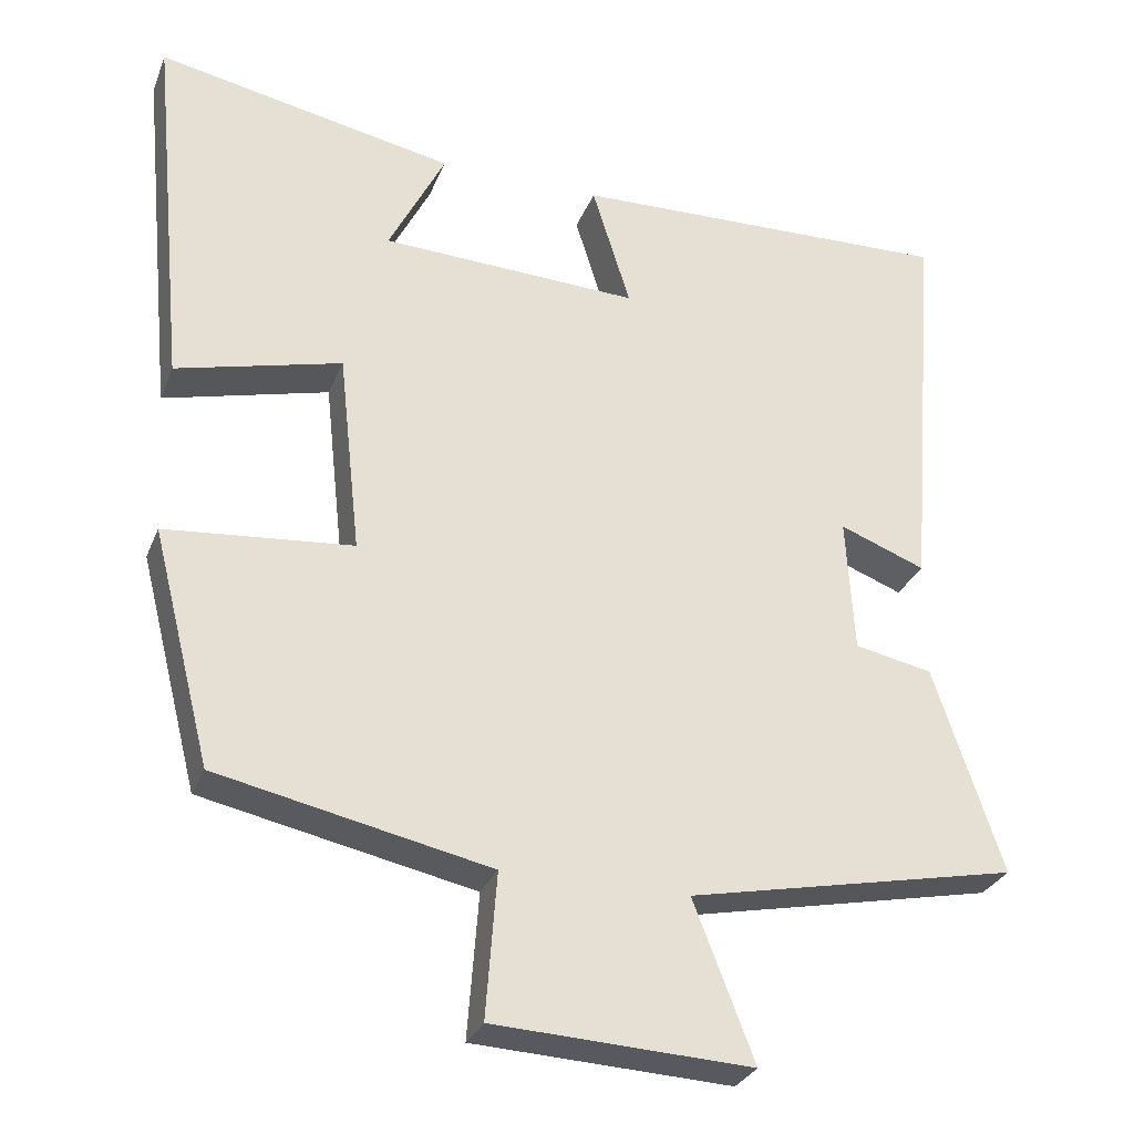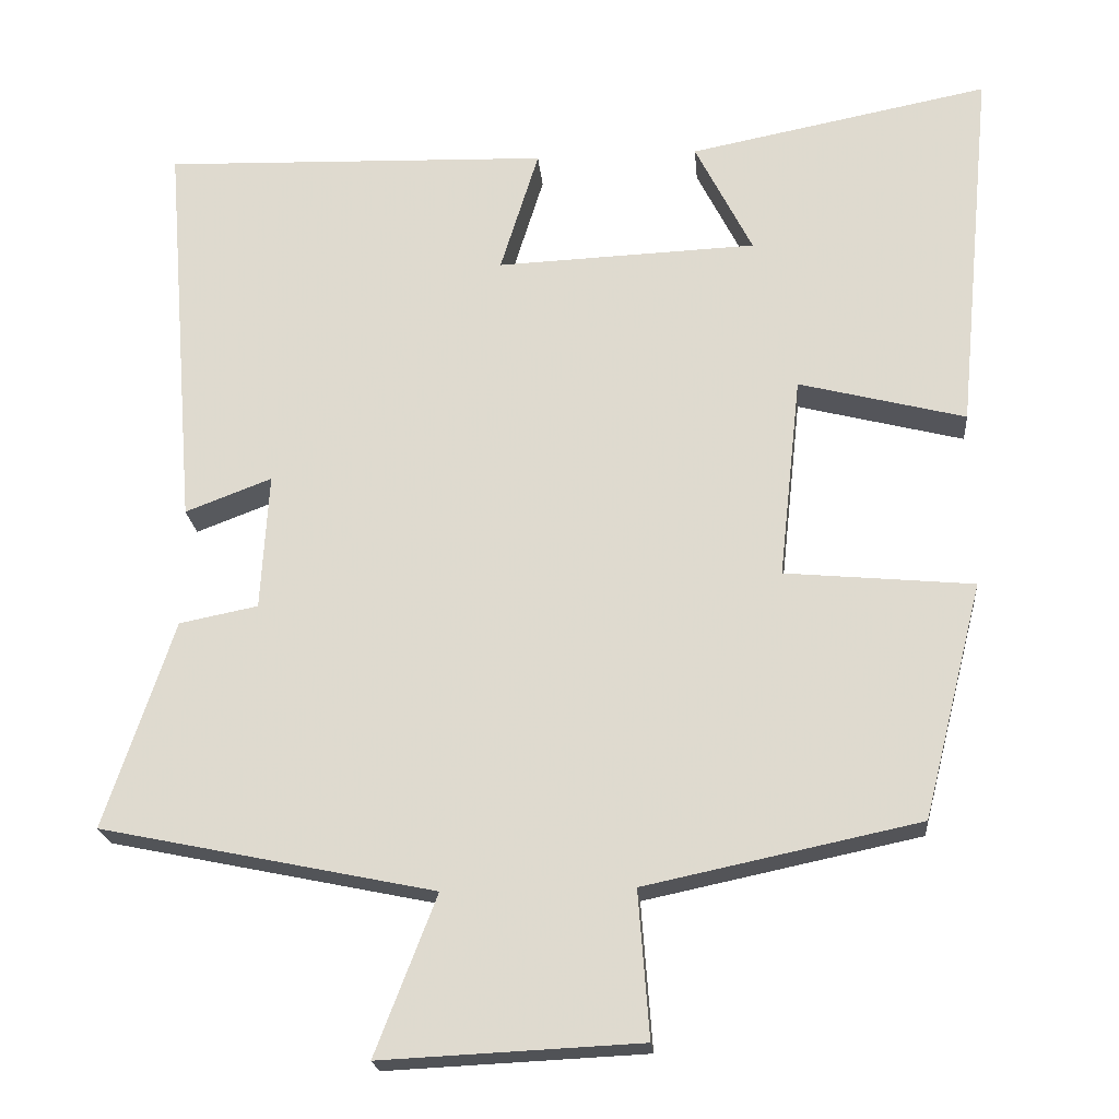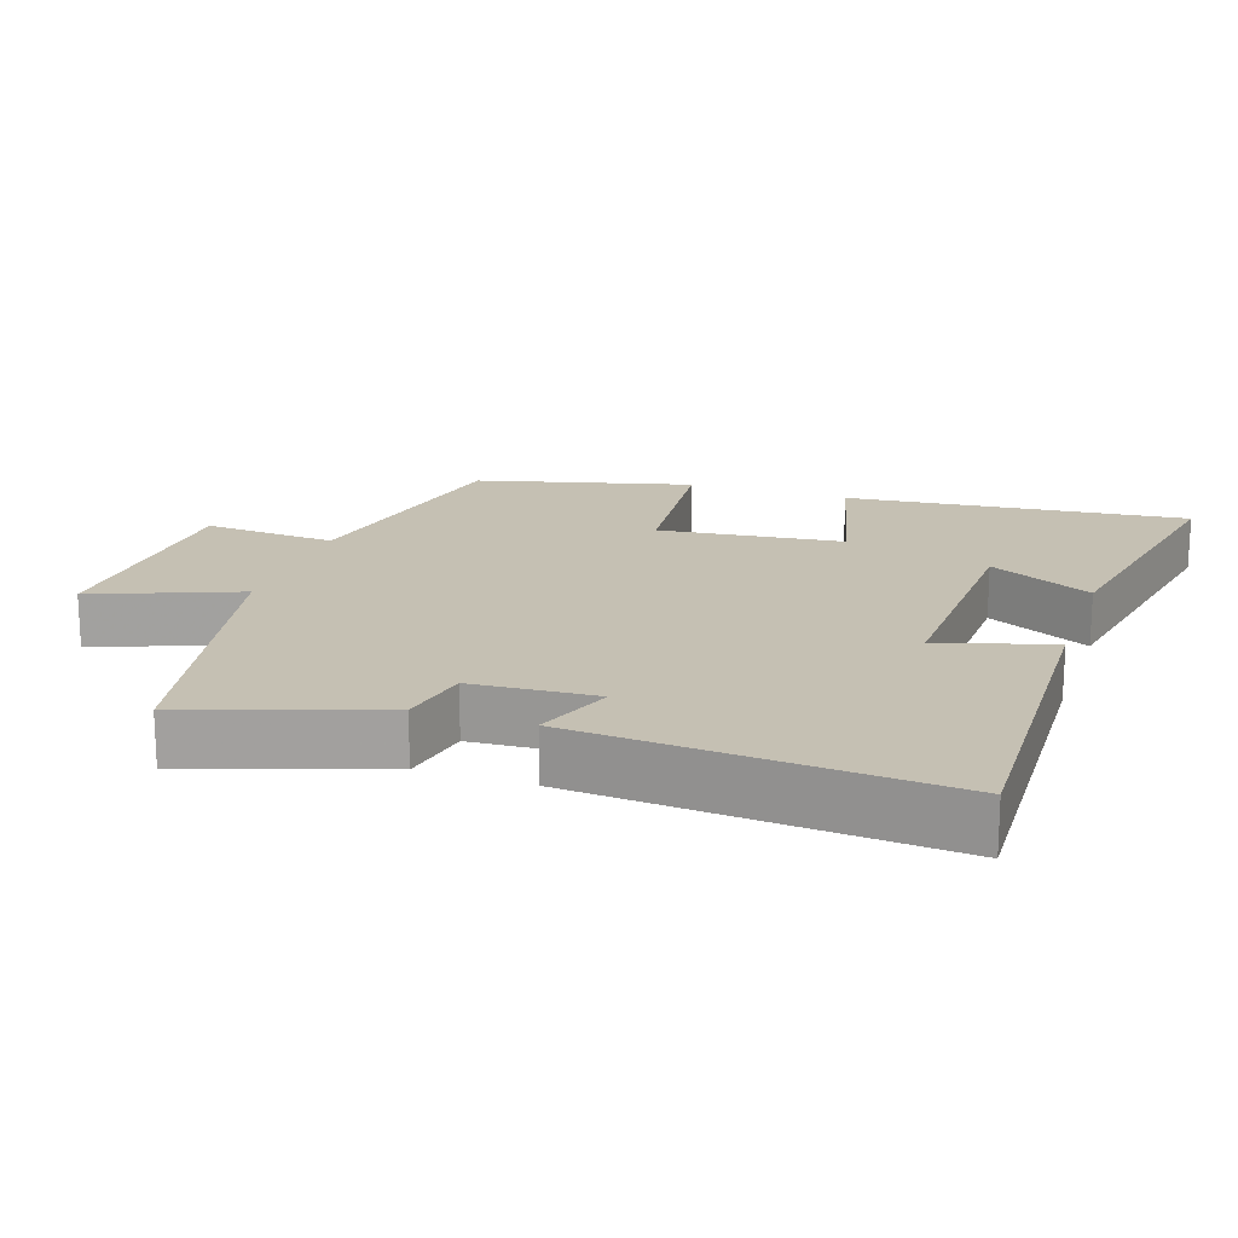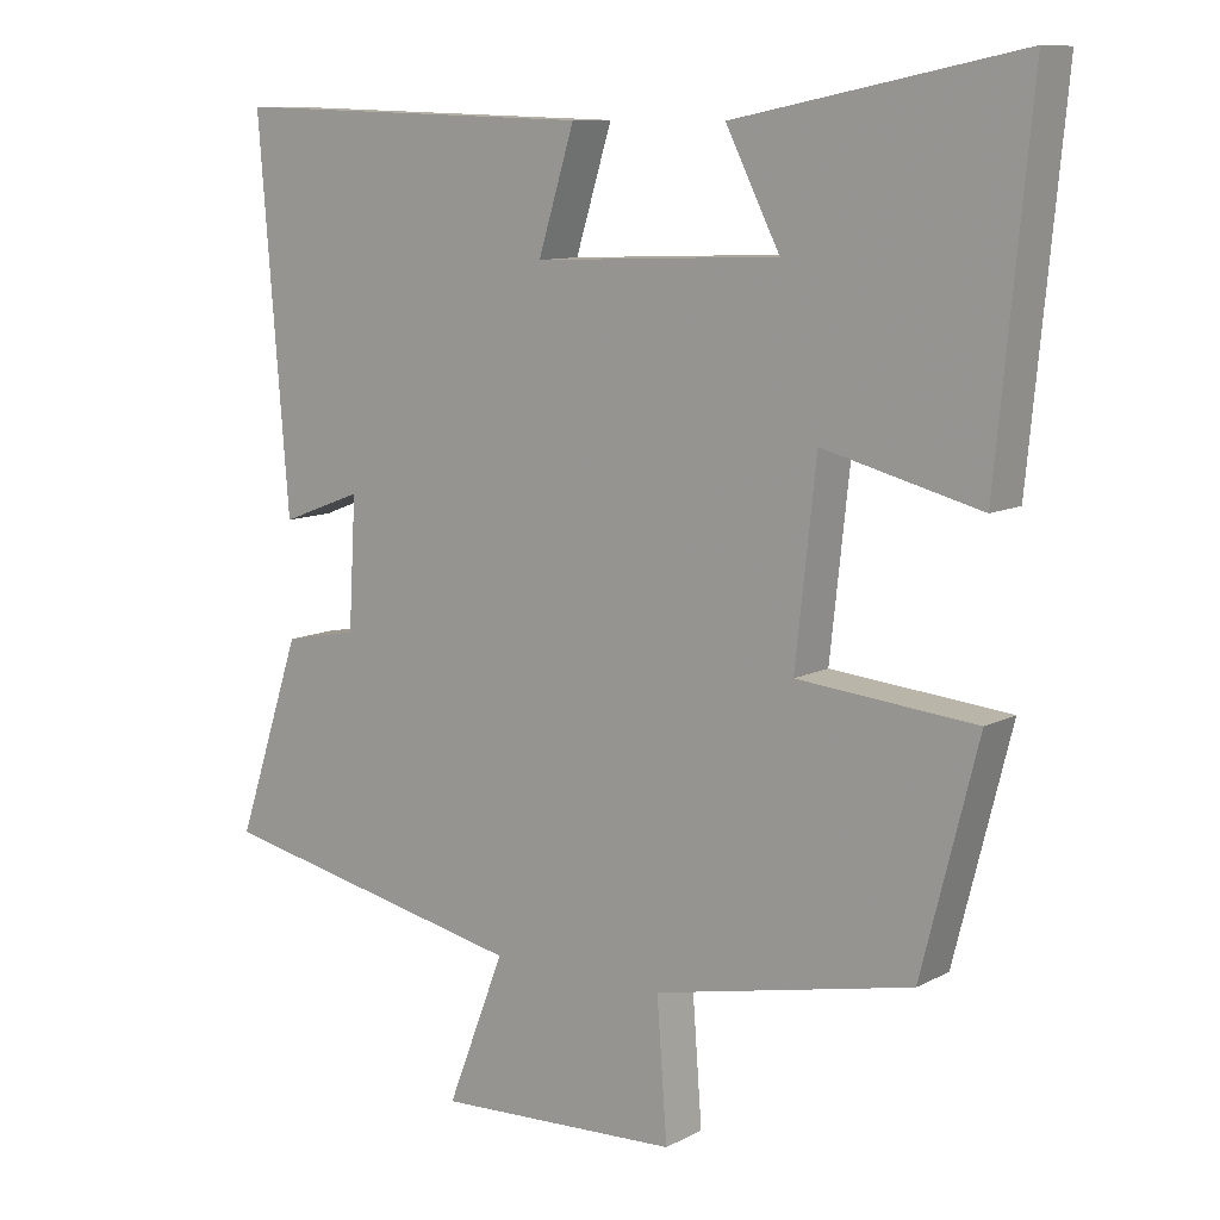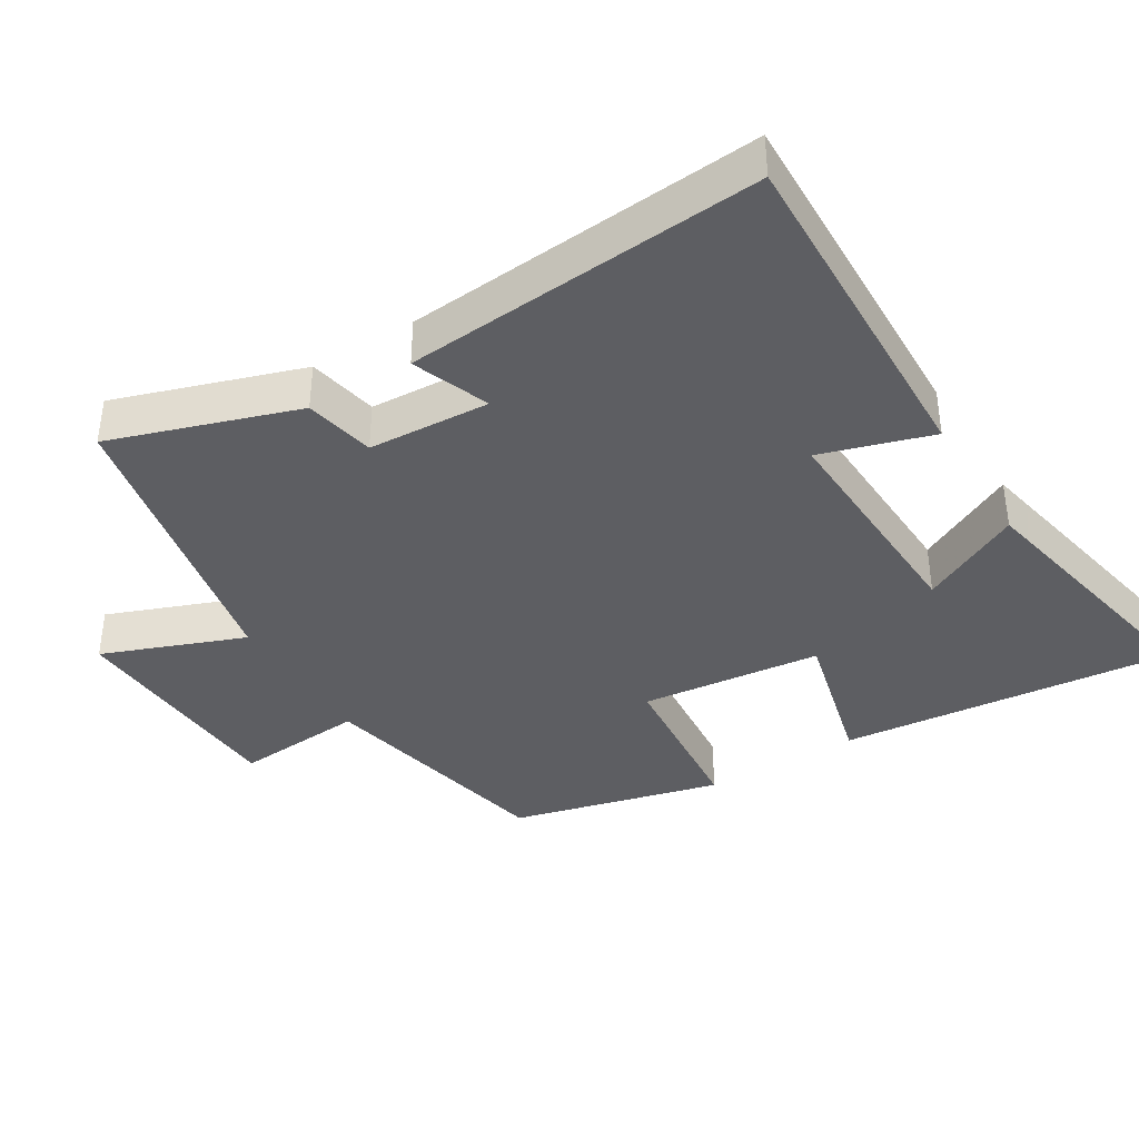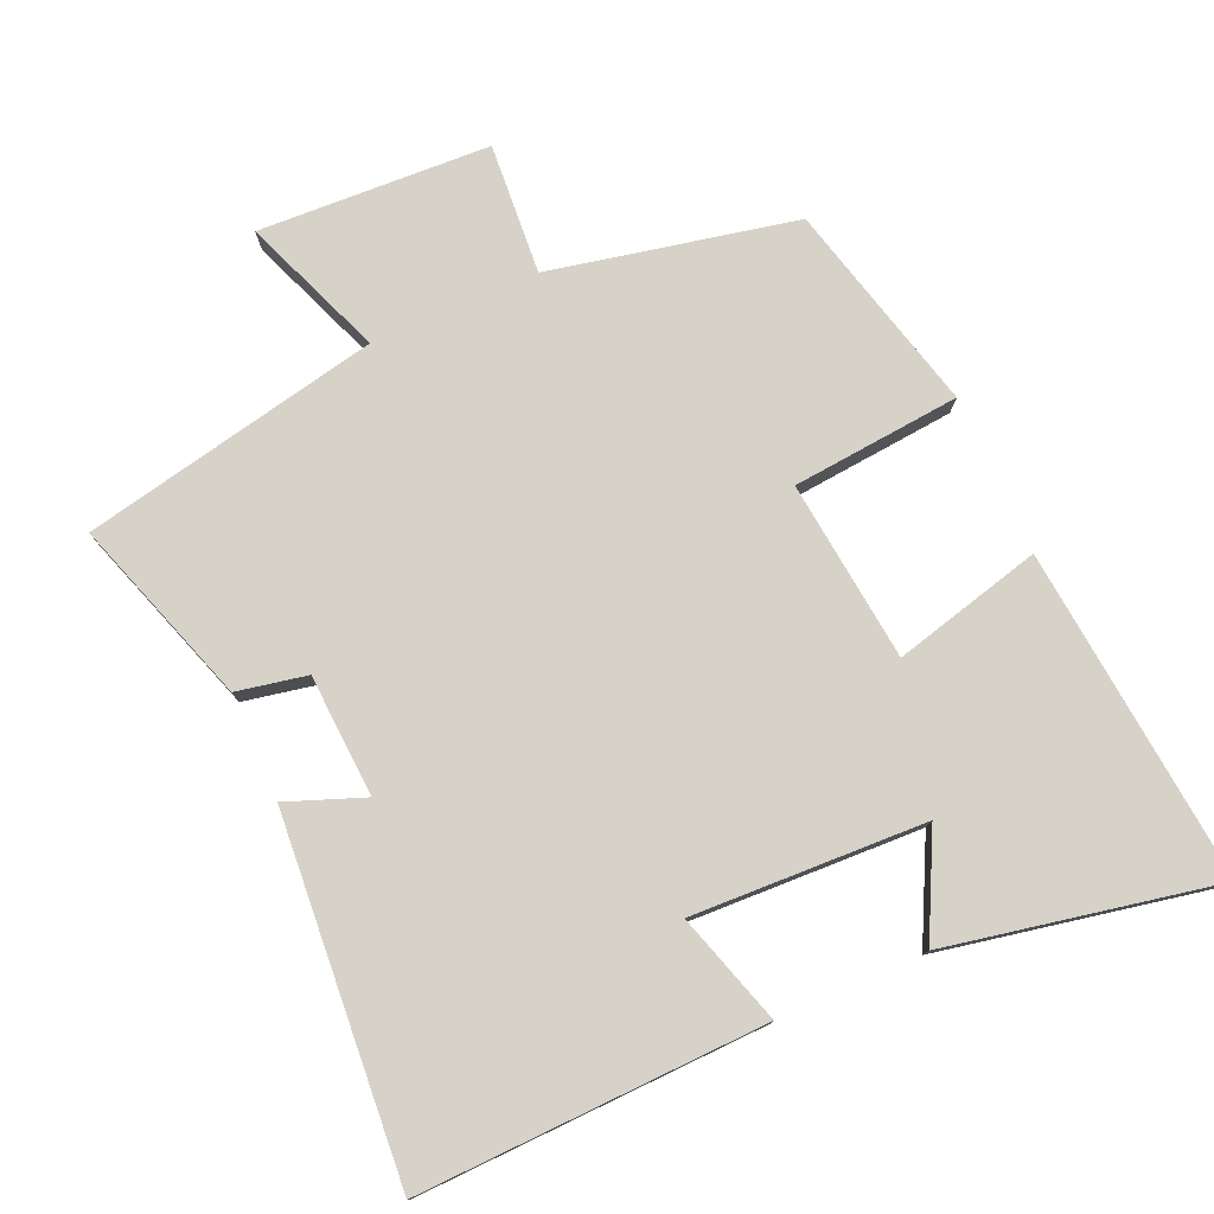
<metadata>
{"format":"obj","ext":"obj","renderer":"f3d","projection":"perspective","resolution":1024,"background":"white","views":[{"elev":-29.4,"azim":160.9,"up":"+Z"},{"elev":-21.1,"azim":4.9,"up":"+Z"},{"elev":18.1,"azim":-71.6,"up":"+Y"},{"elev":10.1,"azim":37.4,"up":"+Z"},{"elev":-38.6,"azim":-58.5,"up":"+Y"},{"elev":77.7,"azim":-23.9,"up":"+Y"}]}
</metadata>
<code>
v -0.541 0.07 0.515
v -0.047 0.07 0.5
v -0.096 0.07 0.342
v 0.236 0.07 0.356
v 0.163 0.07 0.5
v 0.546 0.07 0.576
v 0.5 0.07 0.1
v 0.288 0.07 0.154
v 0.26 0.07 -0.104
v 0.5 0.07 -0.126
v 0.424 0.07 -0.426
v 0.075 0.07 -0.5
v 0.089 0.07 -0.686
v -0.241 0.07 -0.702
v -0.163 0.07 -0.5
v -0.588 0.07 -0.412
v -0.5 0.07 -0.147
v -0.4 0.07 -0.127
v -0.39 0.07 0.047
v -0.5 0.07 0.005
v -0.541 0 0.515
v -0.047 0 0.5
v -0.096 0 0.342
v 0.236 0 0.356
v 0.163 0 0.5
v 0.546 0 0.576
v 0.5 0 0.1
v 0.288 0 0.154
v 0.26 0 -0.104
v 0.5 0 -0.126
v 0.424 0 -0.426
v 0.075 0 -0.5
v 0.089 0 -0.686
v -0.241 0 -0.702
v -0.163 0 -0.5
v -0.588 0 -0.412
v -0.5 0 -0.147
v -0.4 0 -0.127
v -0.39 0 0.047
v -0.5 0 0.005
f 1 2 3
f 20 1 3
f 19 20 3
f 18 19 3 4
f 15 16 17 18
f 15 18 4
f 12 13 14 15
f 11 12 15
f 10 11 15
f 9 10 15
f 8 9 15 4
f 7 8 4
f 4 5 6 7
f 23 22 21
f 23 21 40
f 23 40 39
f 24 23 39 38
f 38 37 36 35
f 24 38 35
f 35 34 33 32
f 35 32 31
f 35 31 30
f 35 30 29
f 24 35 29 28
f 24 28 27
f 27 26 25 24
f 1 21 22 2
f 2 22 23 3
f 3 23 24 4
f 4 24 25 5
f 5 25 26 6
f 6 26 27 7
f 7 27 28 8
f 8 28 29 9
f 9 29 30 10
f 10 30 31 11
f 11 31 32 12
f 12 32 33 13
f 13 33 34 14
f 14 34 35 15
f 15 35 36 16
f 16 36 37 17
f 17 37 38 18
f 18 38 39 19
f 19 39 40 20
f 20 40 21 1

</code>
